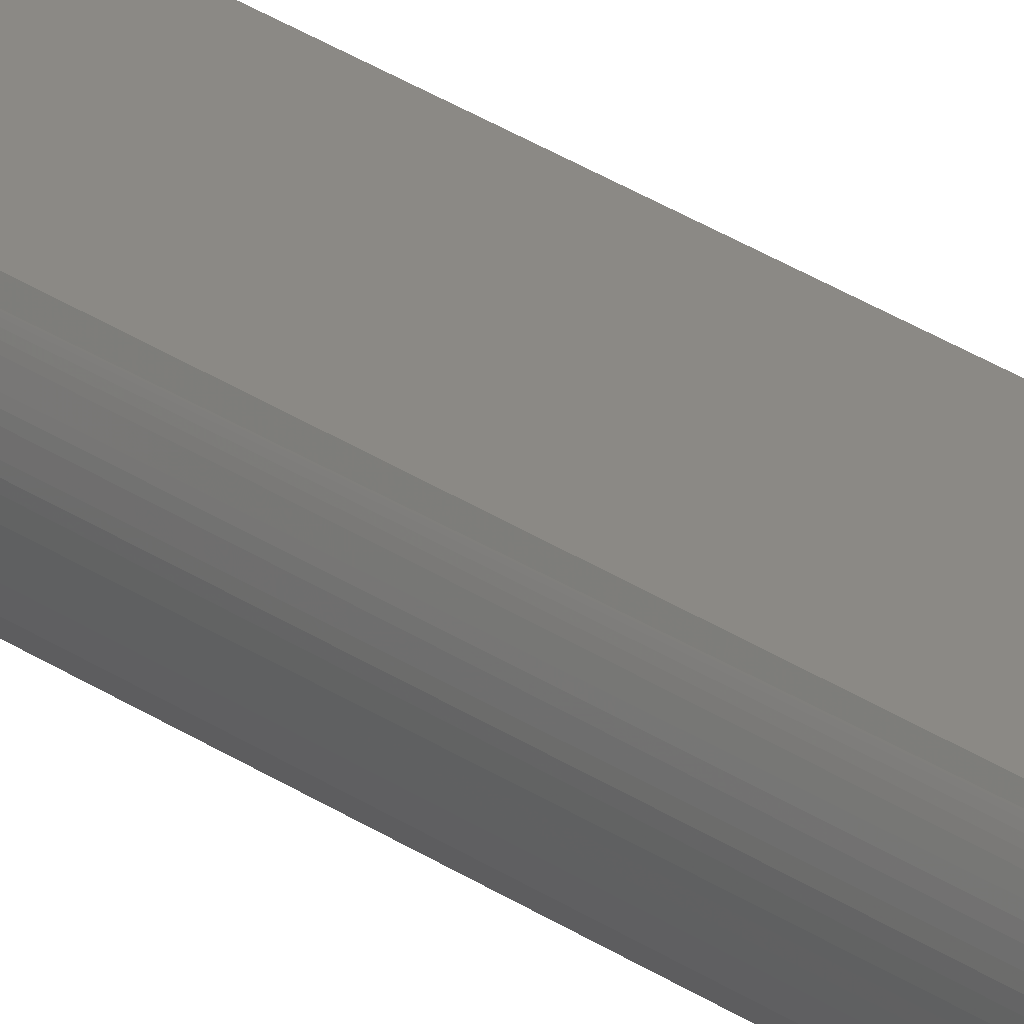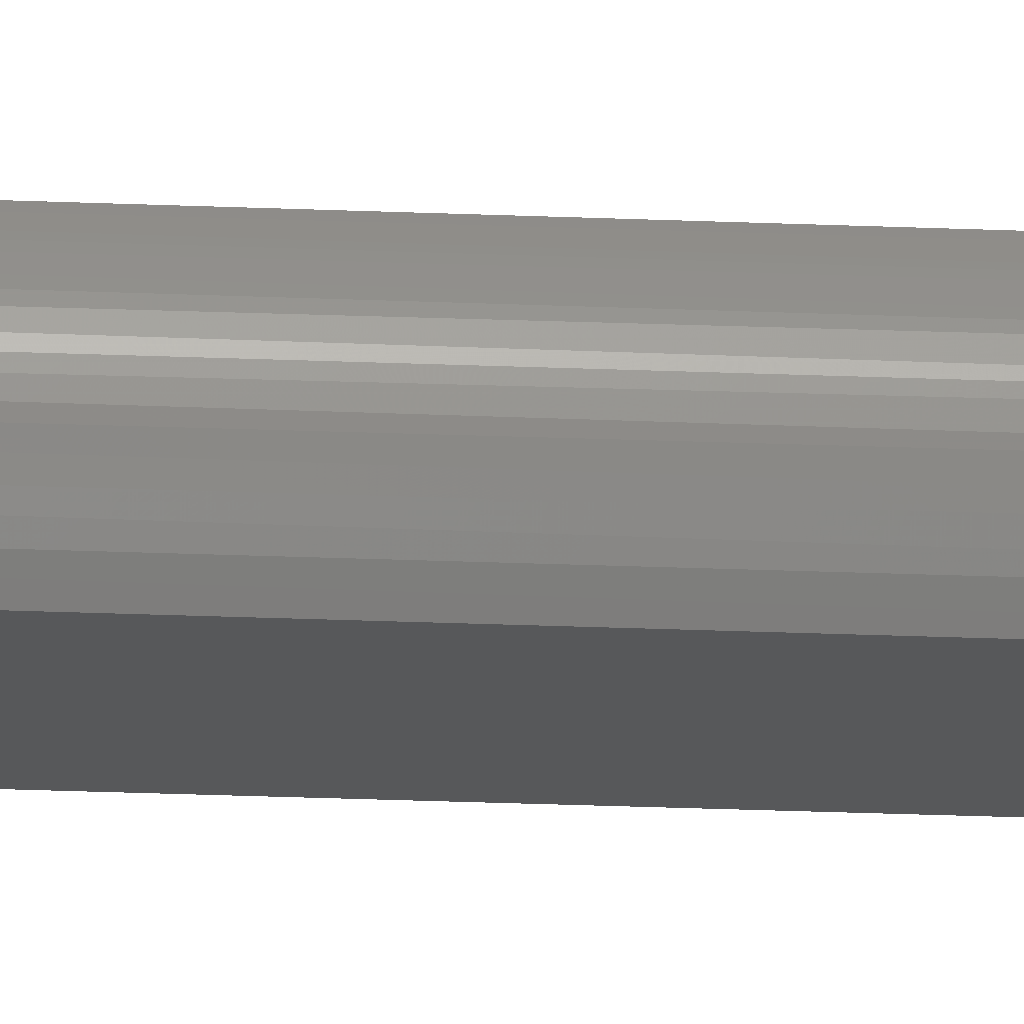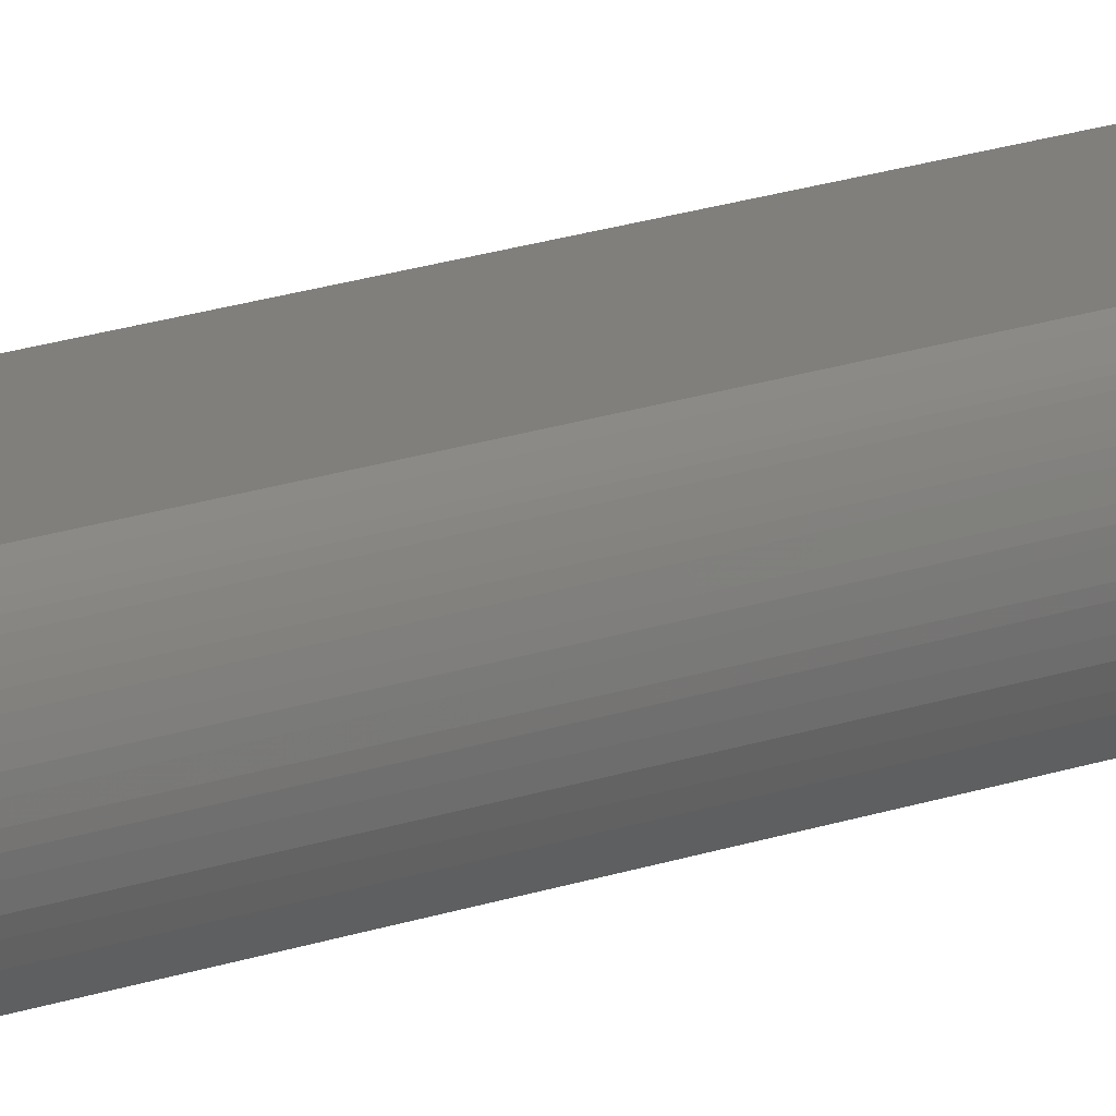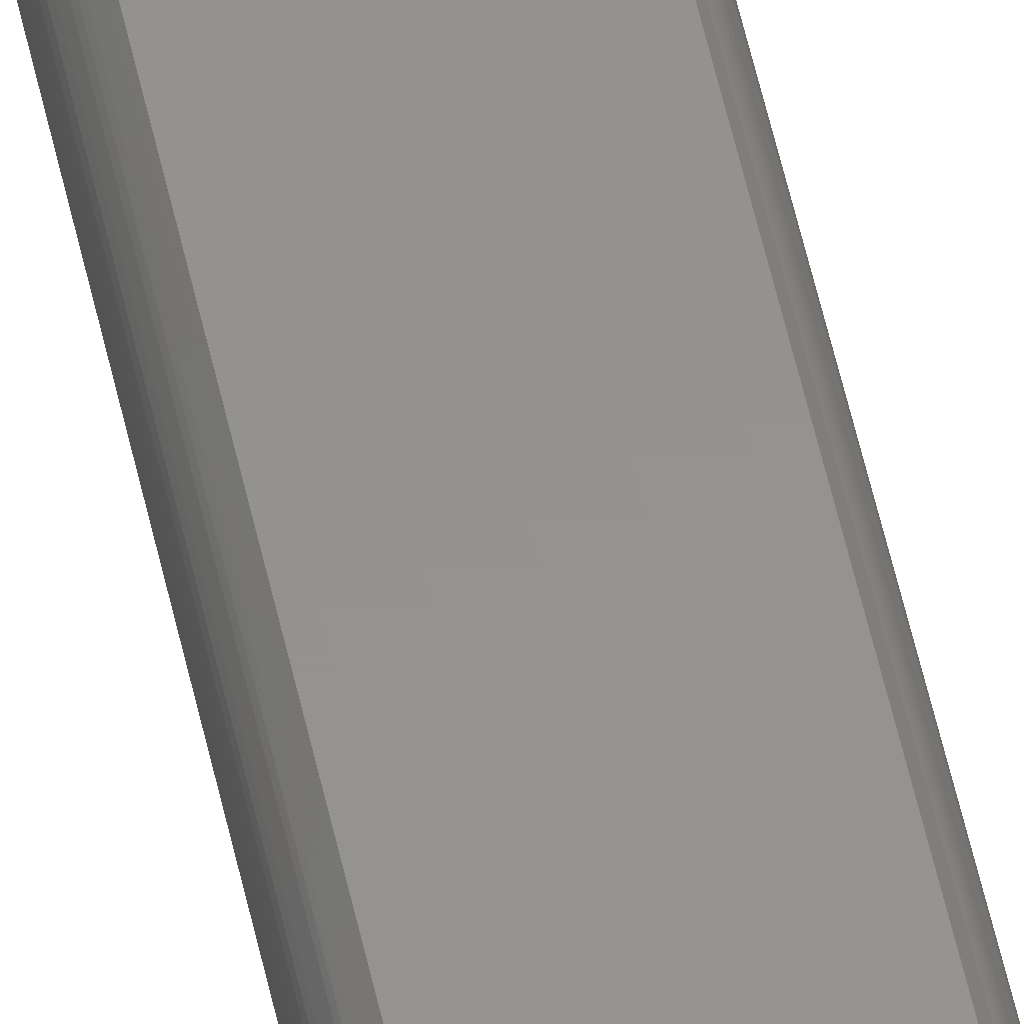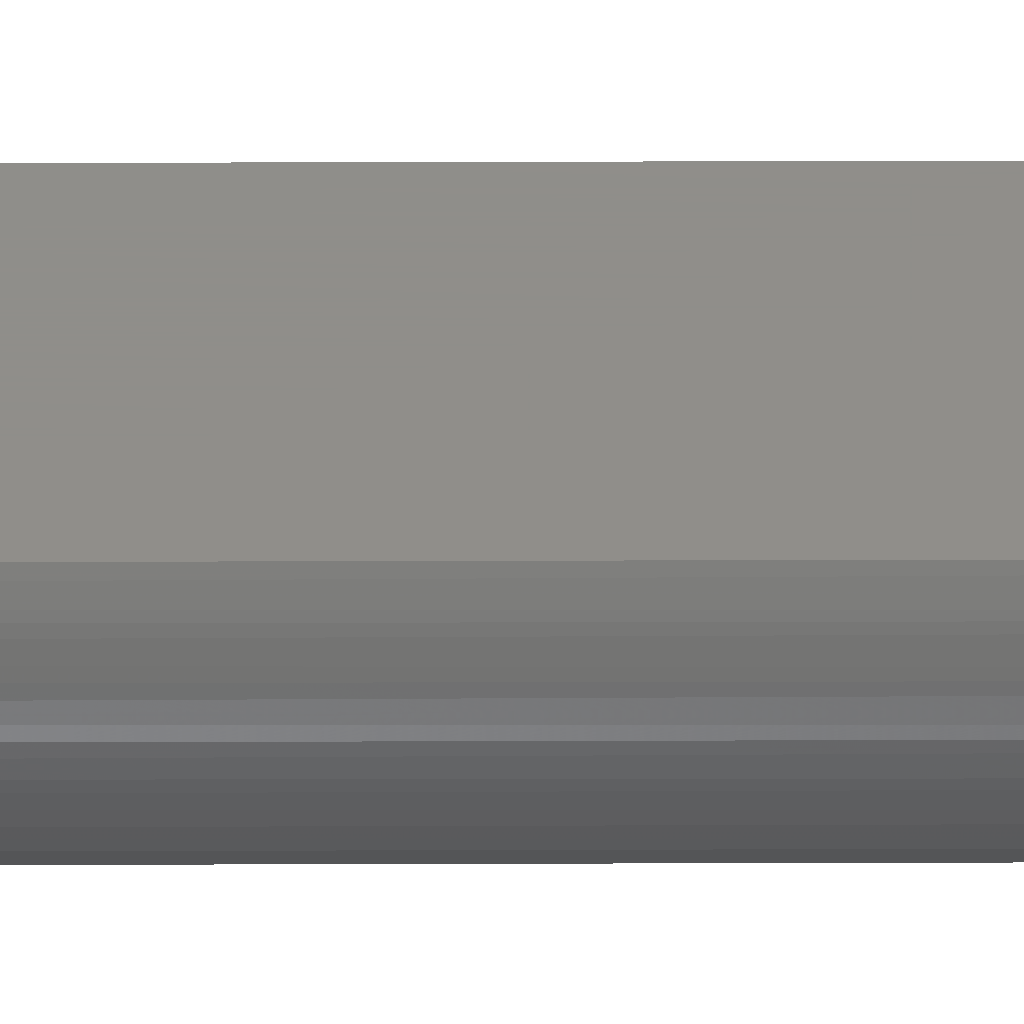
<metadata>
{"format":"stl","ext":"stl","renderer":"f3d","projection":"perspective","resolution":1024,"background":"white","views":[{"elev":29.7,"azim":135.0,"up":"+Z"},{"elev":-18.8,"azim":-95.1,"up":"+Z"},{"elev":13.2,"azim":-133.7,"up":"+Z"},{"elev":56.3,"azim":-12.5,"up":"+Z"},{"elev":44.9,"azim":-90.2,"up":"+Z"}]}
</metadata>
<code>
# stl→obj: 44 verts, 84 faces
v -0.0225 0.3359 -0.009666
v 0.01469 0.3359 -0.009666
v -0.02064 0.3359 -0.01266
v 0.01283 0.3359 -0.01266
v 0.01603 0.3359 -0.006401
v -0.02384 0.3359 -0.006401
v -0.02462 0.3359 -0.002961
v 0.01681 0.3359 -0.002961
v -0.02474 -0.3359 -0.001935
v -0.02474 -0.3359 0.001935
v -0.02482 0.3358 -0.0006478
v -0.02475 0.3352 0.001763
v -0.02443 0.3343 0.004062
v -0.02404 -0.3359 0.005742
v -0.02391 0.333 0.006183
v -0.02323 0.3314 0.008069
v -0.02265 -0.3359 0.009358
v -0.0225 0.3295 0.009671
v -0.02178 0.3274 0.01096
v -0.02064 -0.3359 0.01266
v -0.02064 0.3203 0.01266
v -0.02078 0.3228 0.01247
v -0.02119 0.3252 0.0119
v -0.02064 -0.3359 -0.01266
v -0.02265 -0.3359 -0.009358
v -0.02404 -0.3359 -0.005742
v 0.01283 0.3203 0.01266
v 0.01283 -0.3359 0.01266
v 0.01542 0.3314 0.008069
v 0.01622 -0.3359 0.005742
v 0.01609 0.333 0.006183
v 0.01662 0.3343 0.004062
v 0.01692 -0.3359 0.001935
v 0.01694 0.3352 0.001763
v 0.017 0.3358 -0.0006478
v 0.01692 -0.3359 -0.001935
v 0.01622 -0.3359 -0.005742
v 0.01484 -0.3359 0.009358
v 0.01469 0.3295 0.009671
v 0.01397 0.3274 0.01096
v 0.01337 0.3252 0.0119
v 0.01297 0.3228 0.01247
v 0.01484 -0.3359 -0.009358
v 0.01283 -0.3359 -0.01266
f 1 2 3
f 2 4 3
f 2 1 5
f 1 6 5
f 5 6 7
f 5 7 8
f 9 10 11
f 11 10 12
f 13 12 10
f 10 14 13
f 14 15 13
f 16 15 14
f 14 17 16
f 16 17 18
f 19 18 17
f 19 17 20
f 19 20 21
f 19 21 22
f 19 22 23
f 3 24 1
f 1 24 25
f 1 25 6
f 6 25 26
f 6 26 7
f 7 26 9
f 7 9 11
f 27 21 28
f 28 21 20
f 29 30 31
f 31 30 32
f 32 30 33
f 32 33 34
f 35 34 33
f 33 36 35
f 8 35 36
f 8 36 37
f 8 37 5
f 38 30 29
f 38 29 39
f 38 39 40
f 38 40 41
f 38 41 42
f 38 42 27
f 38 27 28
f 5 37 2
f 2 37 43
f 2 43 4
f 4 43 44
f 8 7 35
f 35 7 11
f 35 11 34
f 34 11 12
f 34 12 32
f 32 12 13
f 32 13 31
f 31 13 15
f 31 15 29
f 29 15 16
f 29 16 39
f 39 16 18
f 39 18 40
f 40 18 19
f 40 19 41
f 41 19 23
f 41 23 42
f 42 23 22
f 42 22 27
f 27 22 21
f 28 17 38
f 28 20 17
f 24 43 25
f 24 44 43
f 38 17 14
f 38 14 30
f 37 25 43
f 30 14 33
f 33 14 10
f 33 10 36
f 36 10 9
f 36 9 37
f 37 9 26
f 37 26 25
f 3 4 24
f 24 4 44

</code>
